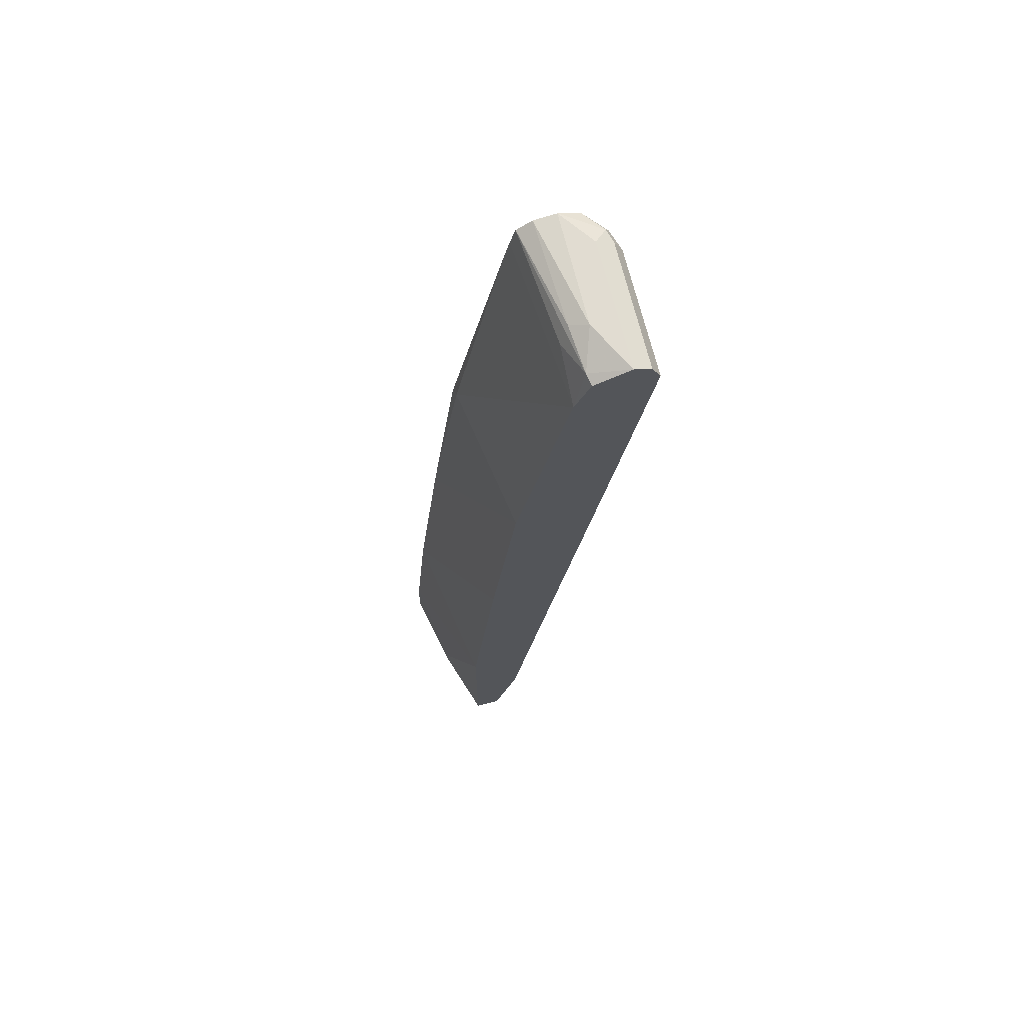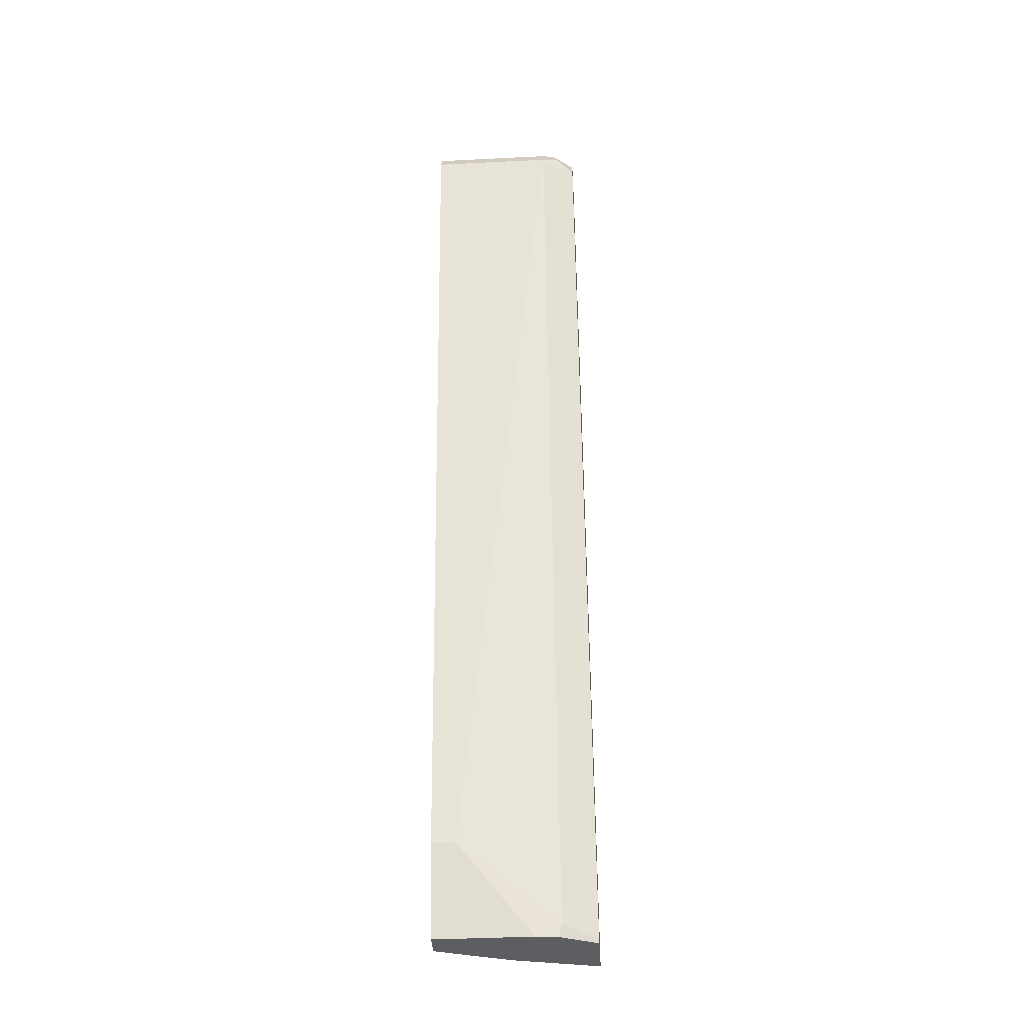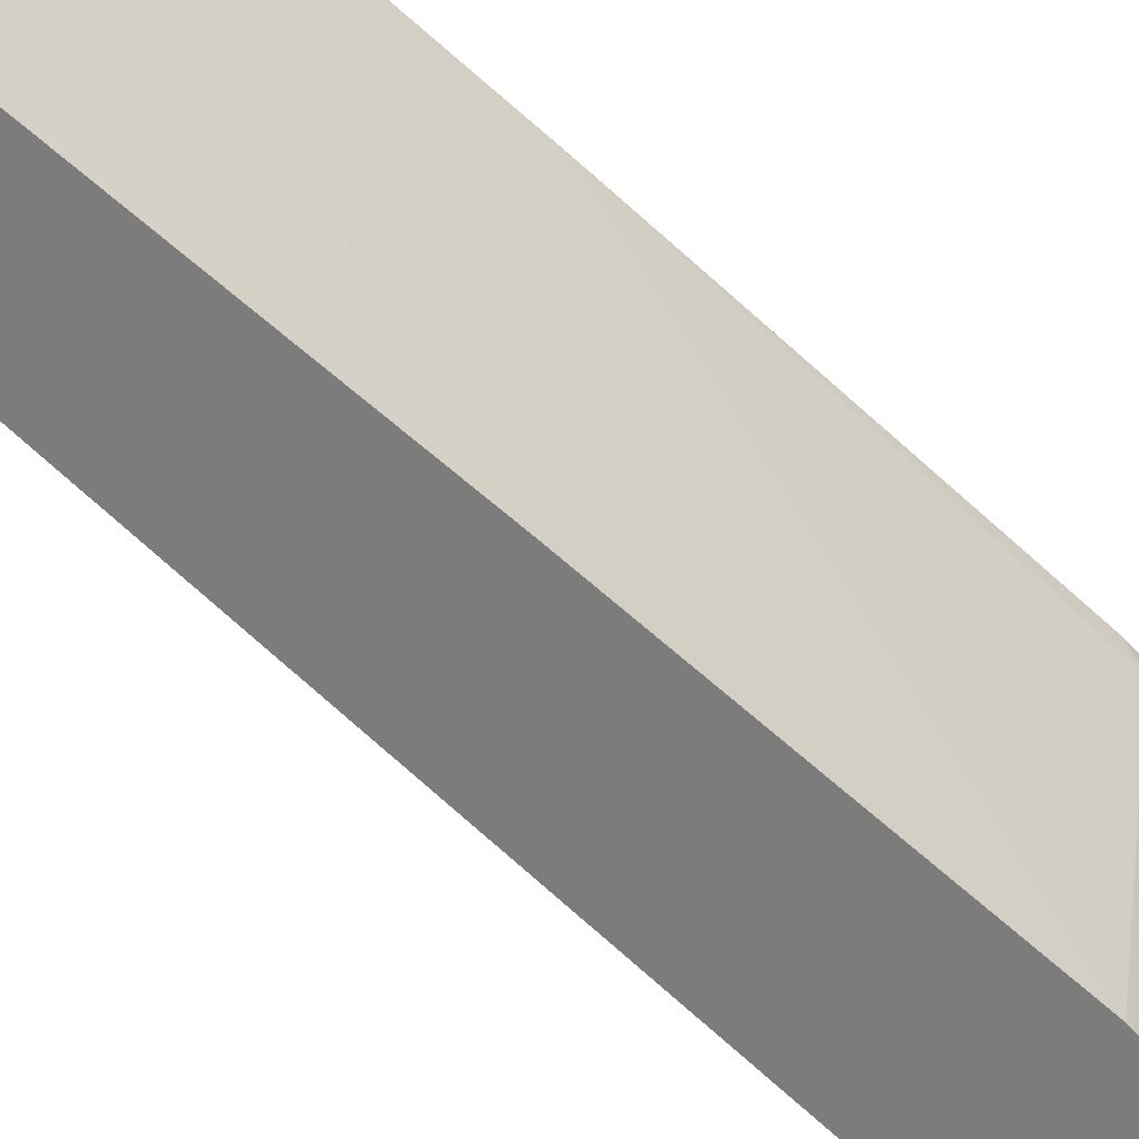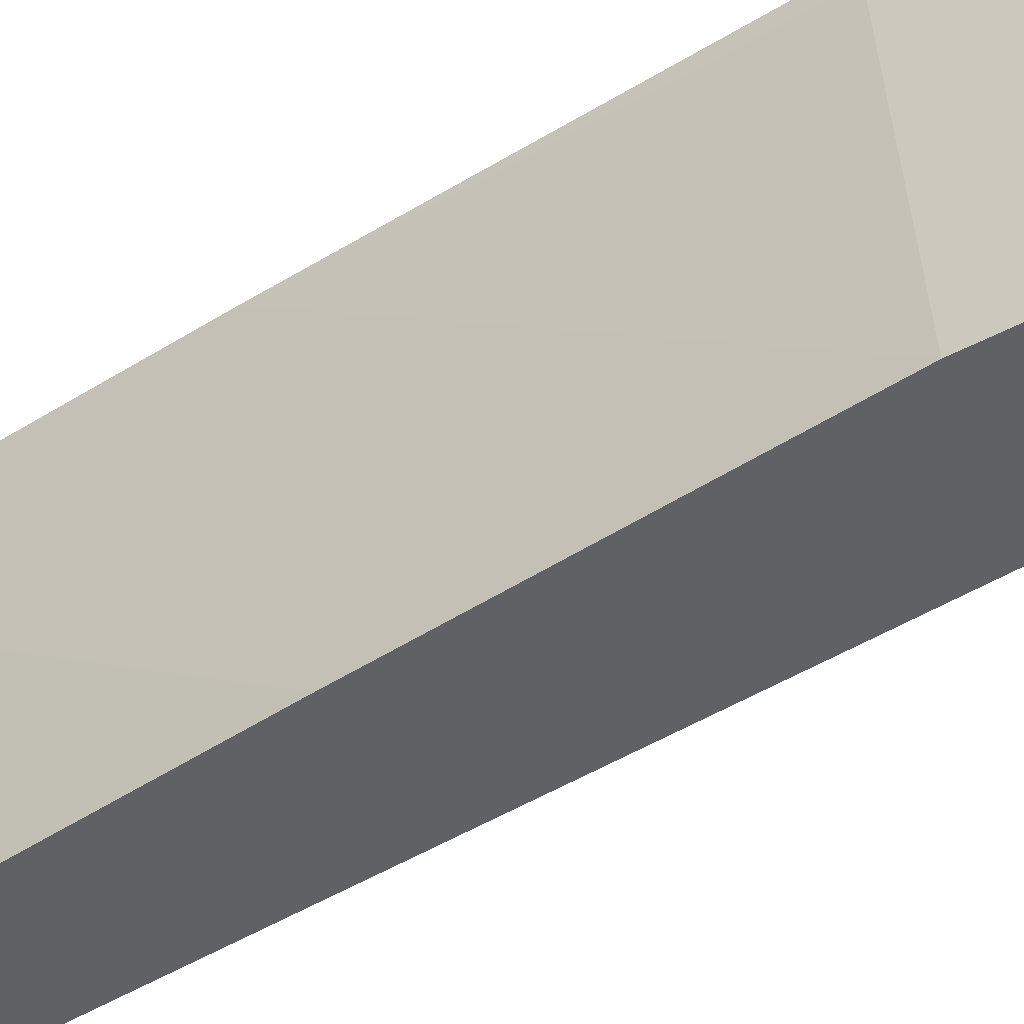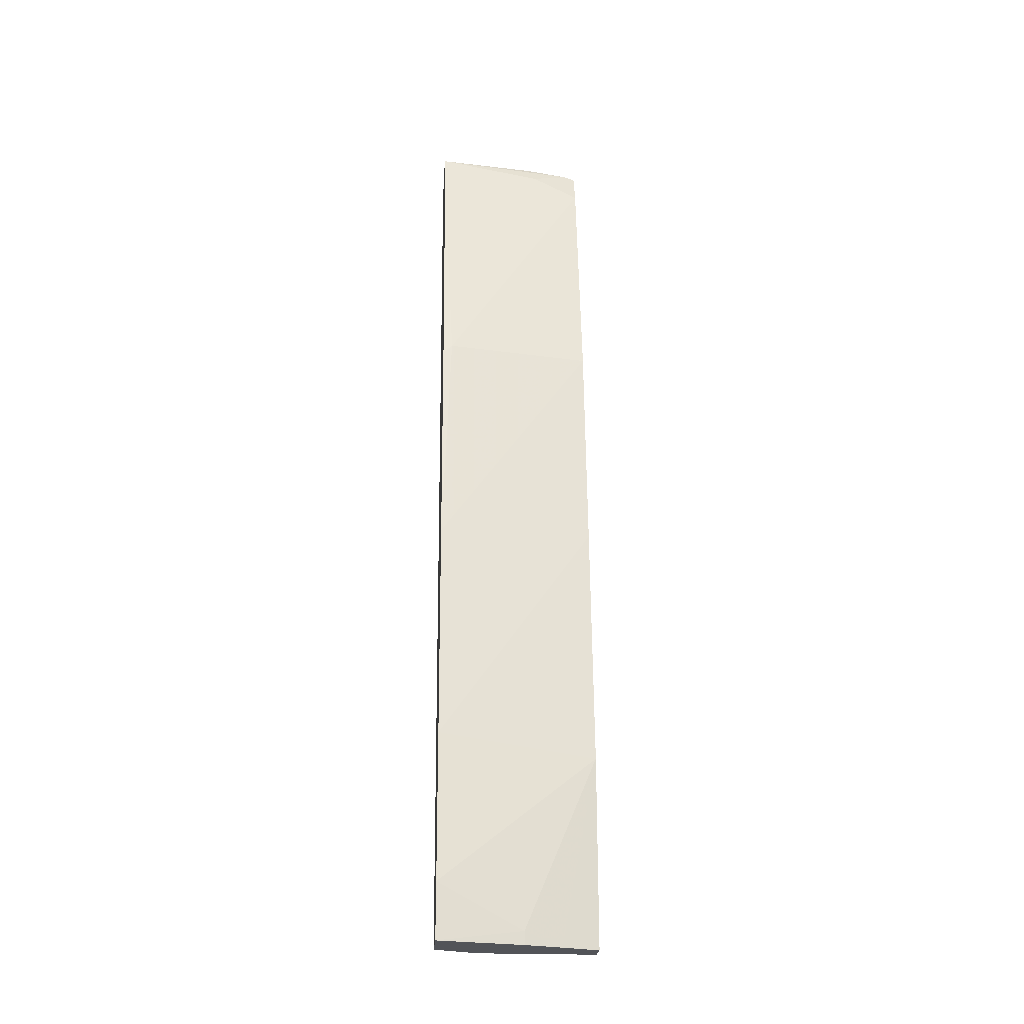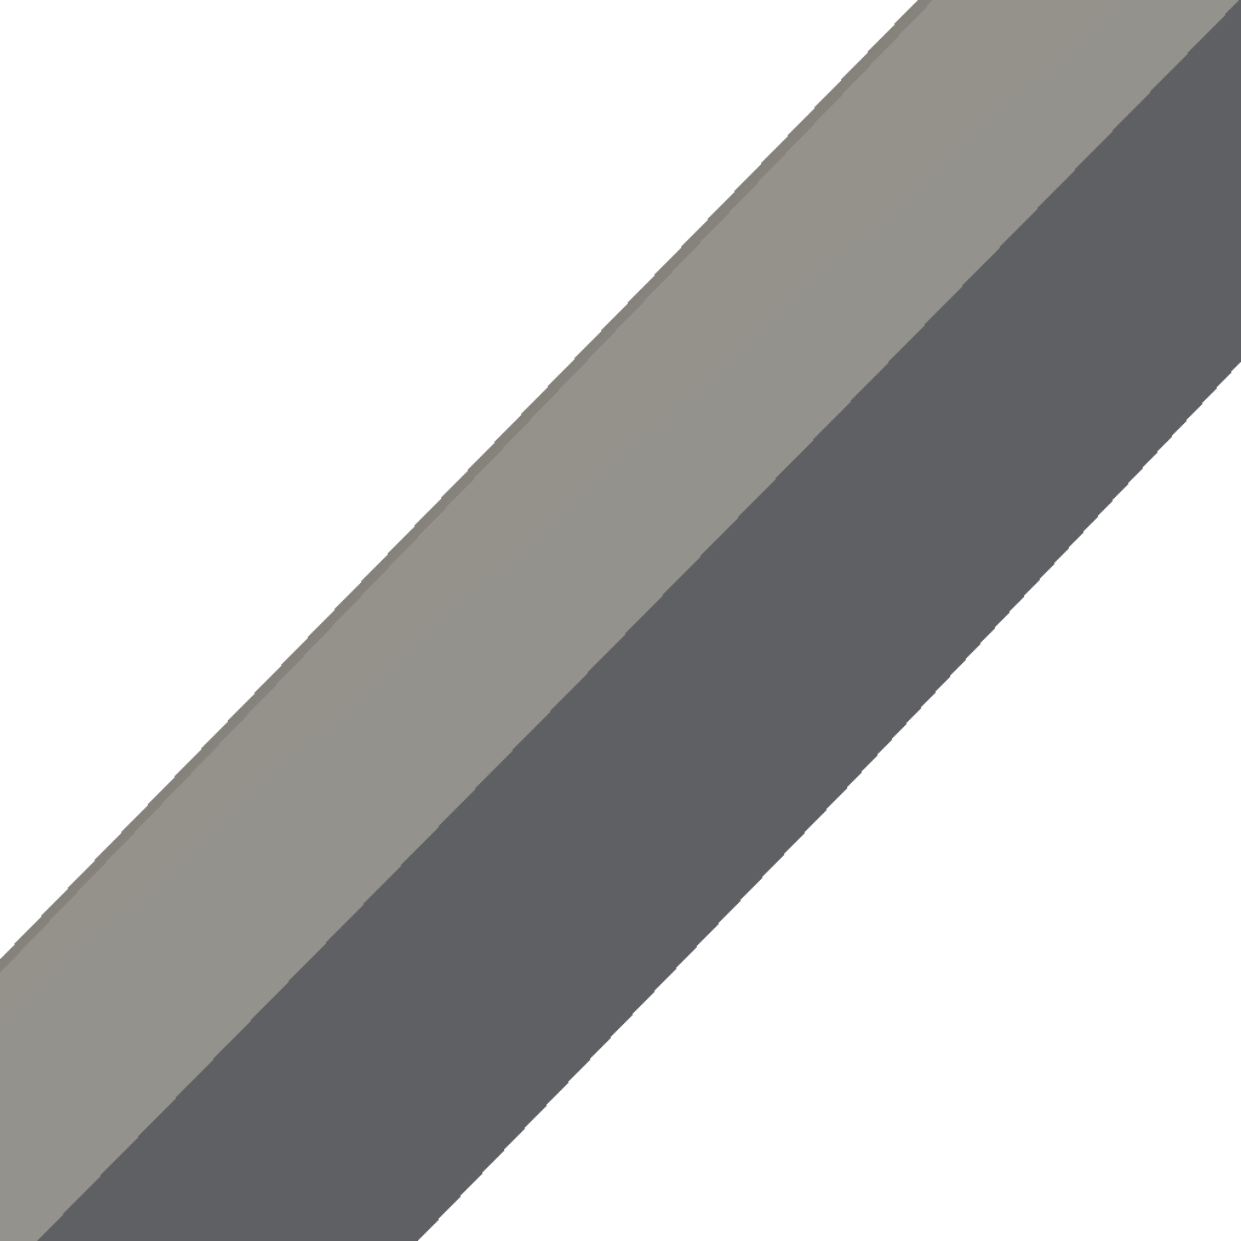
<metadata>
{"format":"obj","ext":"obj","renderer":"f3d","projection":"perspective","resolution":1024,"background":"white","views":[{"elev":69.2,"azim":166.2,"up":"+Y"},{"elev":-39.0,"azim":-86.4,"up":"+Y"},{"elev":-58.8,"azim":52.5,"up":"+Z"},{"elev":-46.7,"azim":132.8,"up":"+Z"},{"elev":-23.3,"azim":85.9,"up":"+Y"},{"elev":-44.2,"azim":-25.6,"up":"+Z"}]}
</metadata>
<code>
v -0.435 -0.5045 0.1948
v -0.4971 -0.5045 0.1948
v -0.4581 -0.5045 0.09165
v -0.4581 -0.4886 0.09165
v -0.4371 -0.437 0.1948
v -0.5161 -0.5045 0.1495
v -0.4982 -0.5001 0.1948
v -0.5192 -0.4886 0.1527
v -0.4731 -0.5045 0.04635
v -0.4887 -0.2749 0.001519
v -0.4524 -0.2559 0.1948
v -0.5192 -0.5045 0.1222
v -0.6814 0.6319 0.1948
v -0.6821 0.6312 0.1934
v -0.7025 0.6413 0.1527
v -0.5498 -0.397 0.03056
v -0.4884 -0.5045 0.001519
v -0.4884 -0.4901 0.001519
v -0.5192 0.03064 0.001519
v -0.4829 0.01901 0.1948
v -0.5192 -0.5045 0.001519
v -0.6719 0.6532 0.1948
v -0.6923 0.6515 0.1731
v -0.6923 0.6617 0.1527
v -0.7025 0.6413 0.001519
v -0.5498 -0.397 0.001519
v -0.5498 0.3054 0.001519
v -0.5192 0.3054 0.1832
v -0.4982 0.1431 0.1948
v -0.6681 0.6609 0.1948
v -0.6872 0.6642 0.168
v -0.6719 0.6719 0.1527
v -0.6923 0.6617 0.001519
v -0.6108 0.6108 0.001519
v -0.5192 0.3054 0.1948
v -0.5169 0.2939 0.1948
v -0.5841 0.607 0.1948
v -0.6414 0.6719 0.1948
v -0.6719 0.6719 0.001519
v -0.6288 0.6538 0.001519
v -0.6261 0.6566 0.01527
v -0.6108 0.6413 0.06109
v -0.5898 0.6319 0.1948
v -0.6146 0.668 0.1948
v -0.6414 0.6719 0.06109
v -0.621 0.6617 0.07127
v -0.5963 0.6558 0.1948
v -0.603 0.6603 0.1948
f 24 32 39
f 15 26 16
f 24 31 32
f 23 31 24
f 23 30 31
f 22 30 23
f 20 28 29
f 20 27 28
f 19 27 20
f 13 23 15
f 15 33 25
f 15 24 33
f 13 15 14
f 13 22 23
f 12 26 21
f 12 16 26
f 11 19 20
f 10 19 11
f 24 39 33
f 15 25 26
f 27 34 28
f 38 44 45
f 28 36 29
f 10 27 19
f 46 48 47
f 44 48 46
f 44 46 45
f 42 47 43
f 41 47 42
f 41 46 47
f 41 45 46
f 39 41 40
f 28 35 36
f 39 45 41
f 34 42 43
f 34 41 42
f 34 40 41
f 32 45 39
f 32 38 45
f 31 38 32
f 30 38 31
f 28 37 35
f 28 34 37
f 34 43 37
f 10 34 27
f 15 23 24
f 10 39 40
f 1 38 30
f 1 44 38
f 1 48 44
f 1 47 48
f 1 43 47
f 1 37 43
f 1 35 37
f 1 36 35
f 1 29 36
f 1 30 22
f 1 20 29
f 1 4 5
f 1 3 4
f 1 9 3
f 1 17 9
f 1 21 17
f 1 12 21
f 1 6 12
f 1 2 6
f 10 40 34
f 1 5 11
f 1 22 13
f 1 11 20
f 1 7 2
f 1 13 7
f 10 33 39
f 10 25 33
f 10 26 25
f 10 21 26
f 10 17 21
f 10 18 17
f 9 17 18
f 8 15 16
f 8 16 12
f 9 18 10
f 7 14 15
f 7 13 14
f 6 8 12
f 5 10 11
f 4 10 5
f 4 9 10
f 3 9 4
f 7 15 8
f 2 8 6
f 2 7 8

</code>
